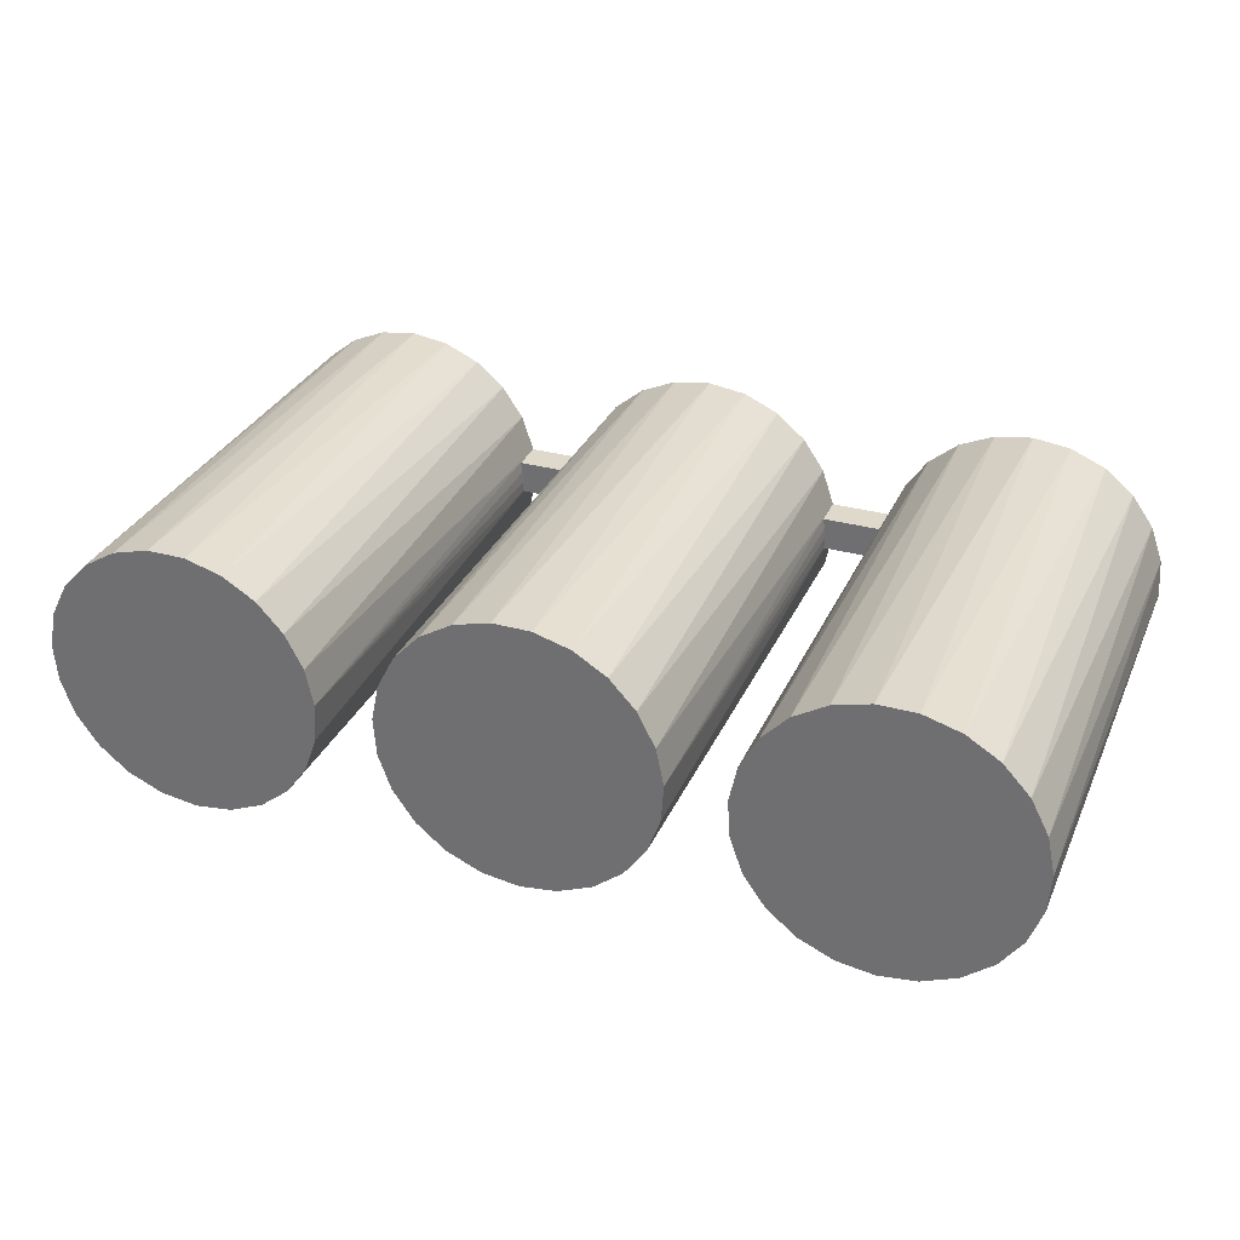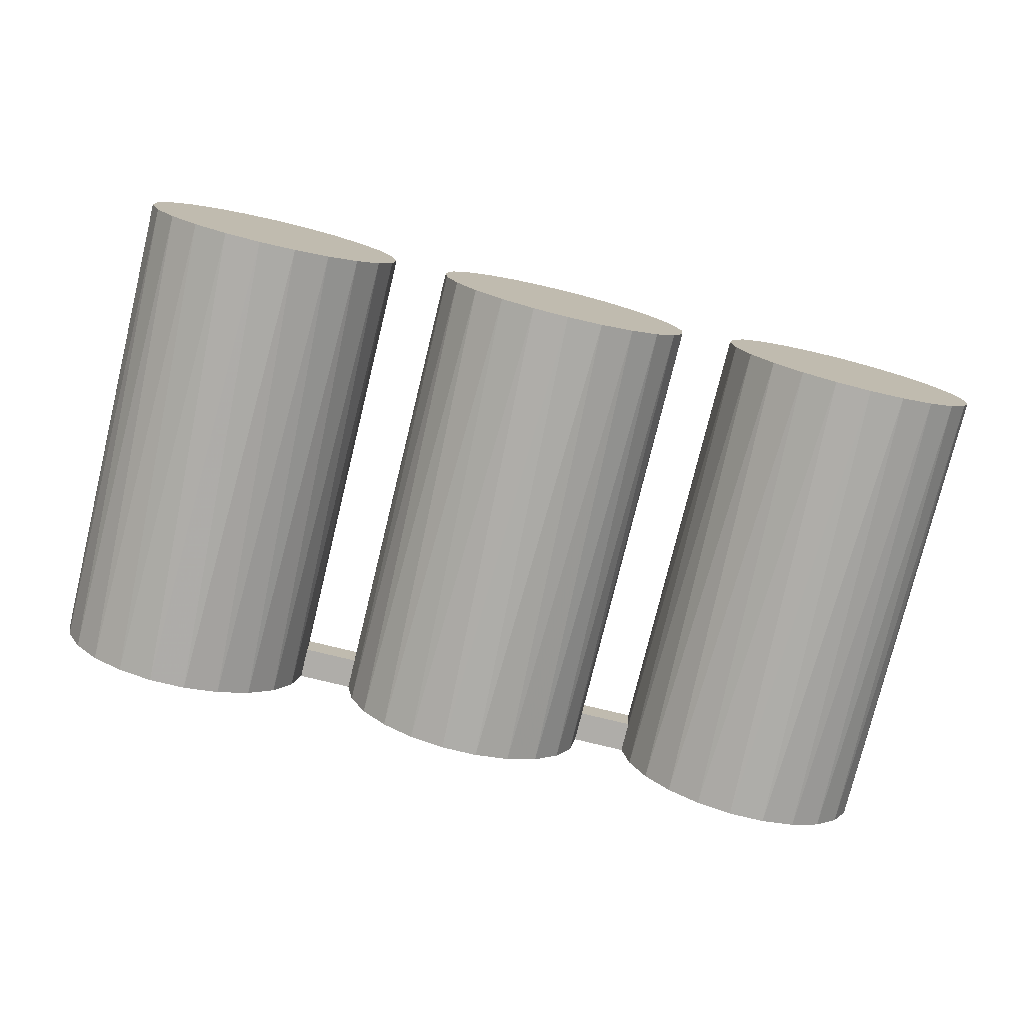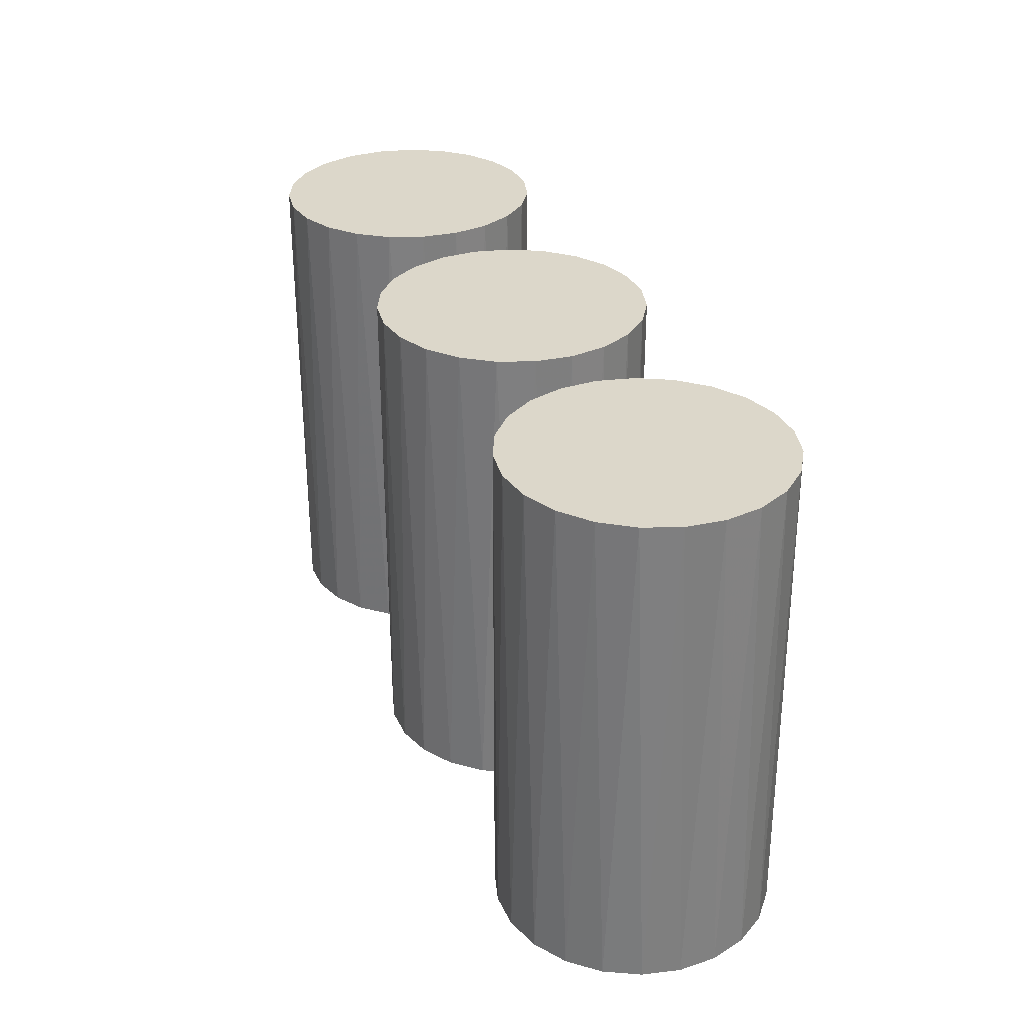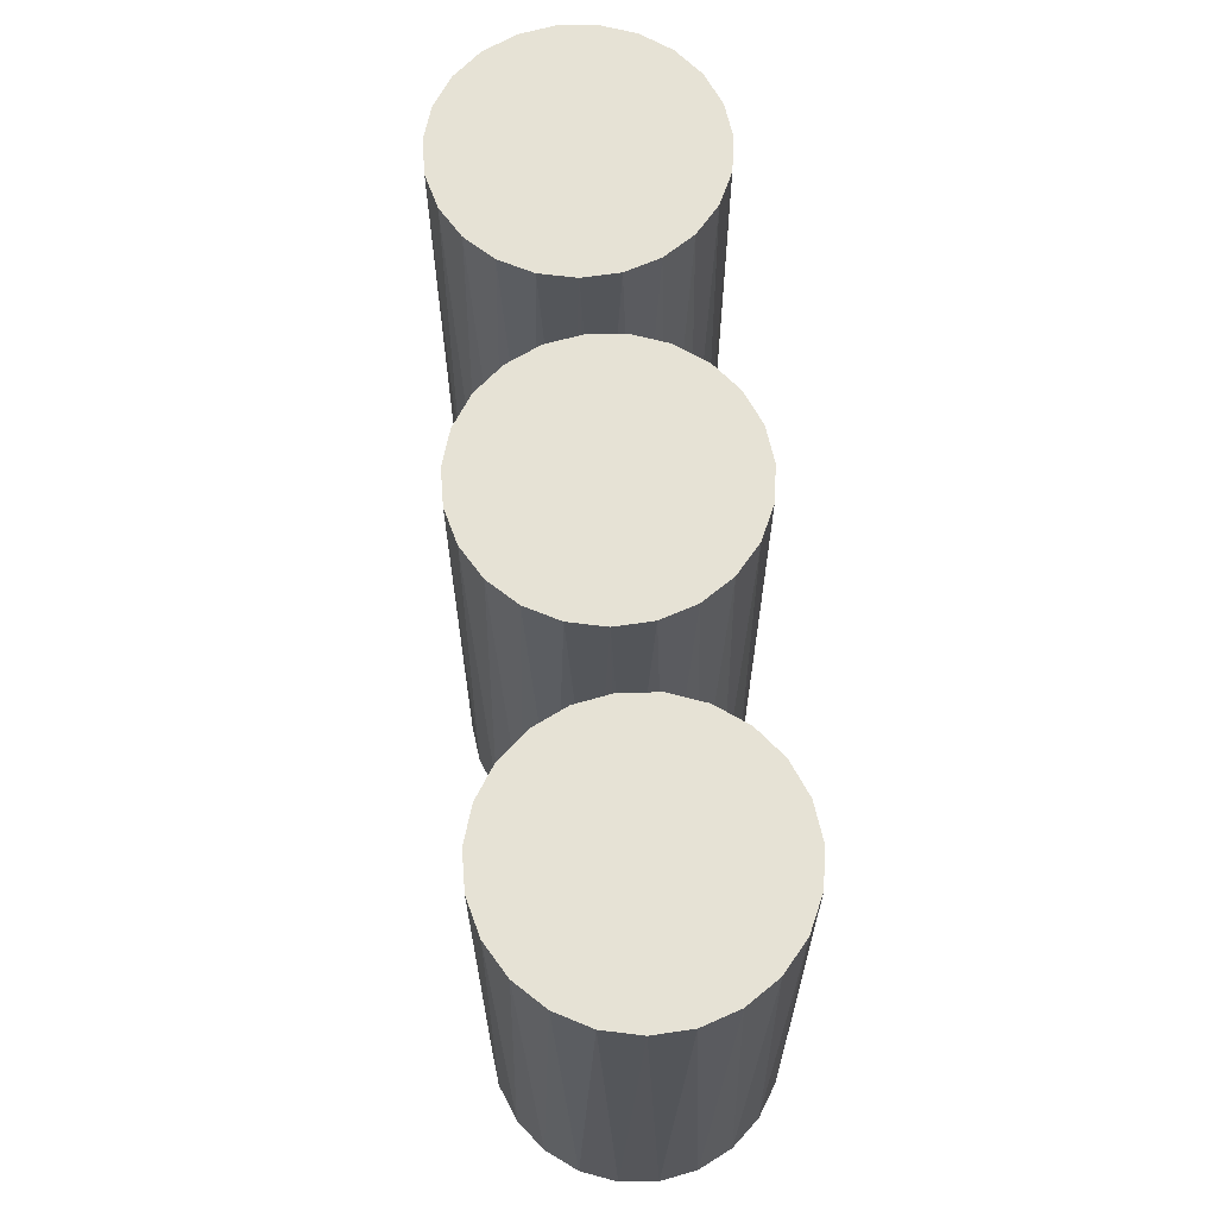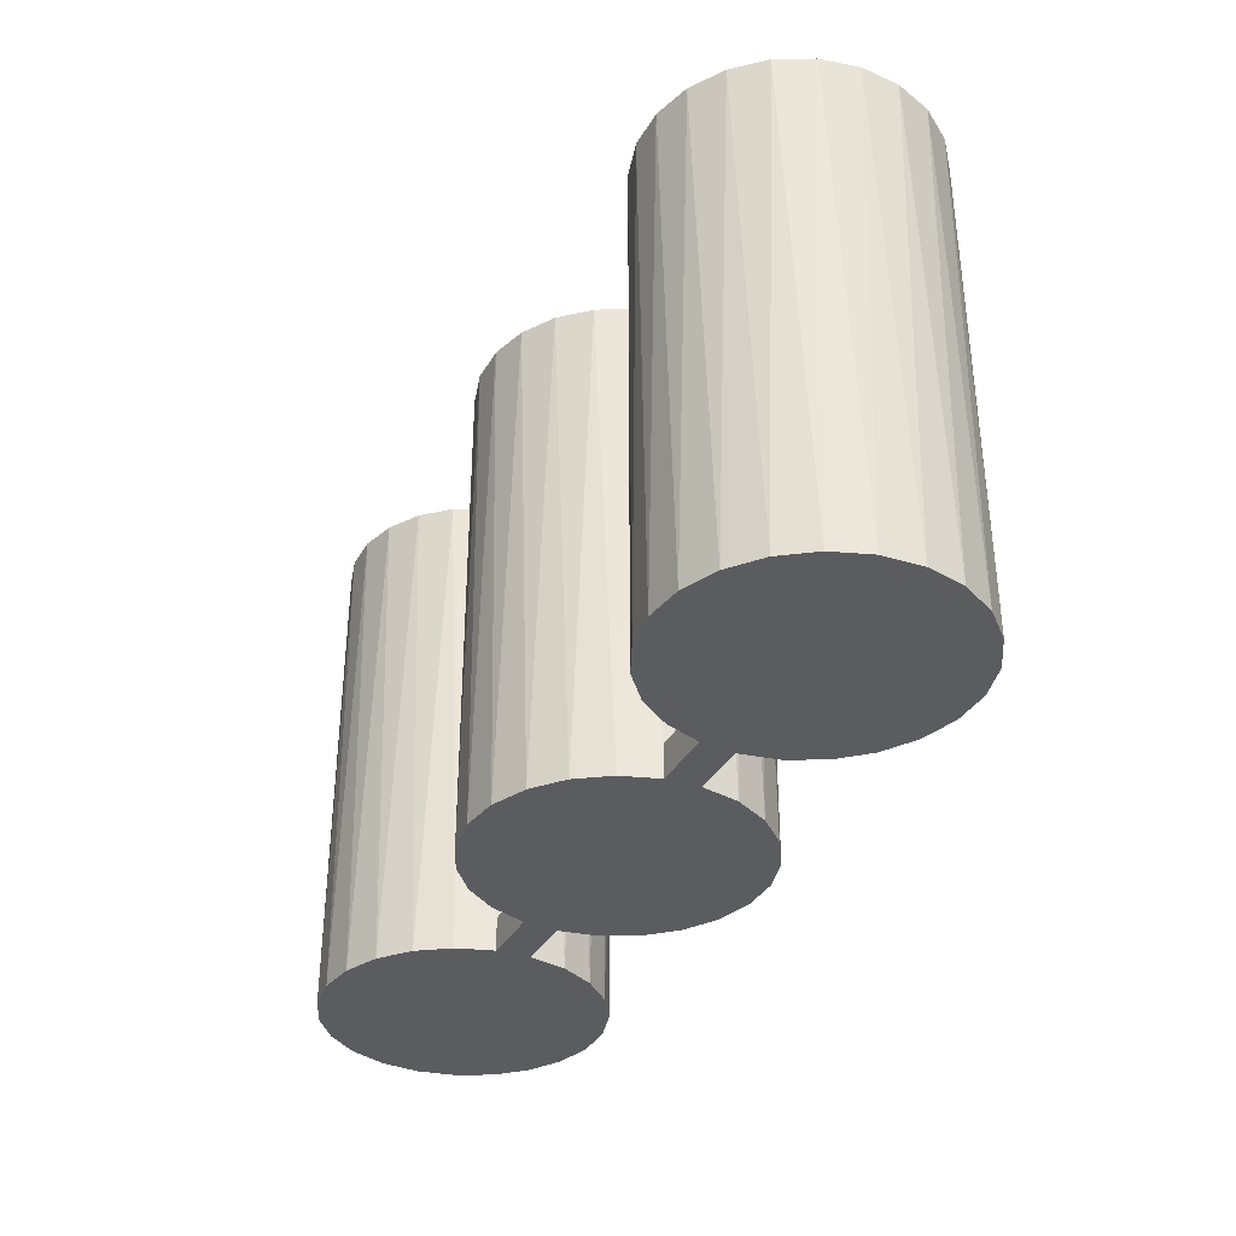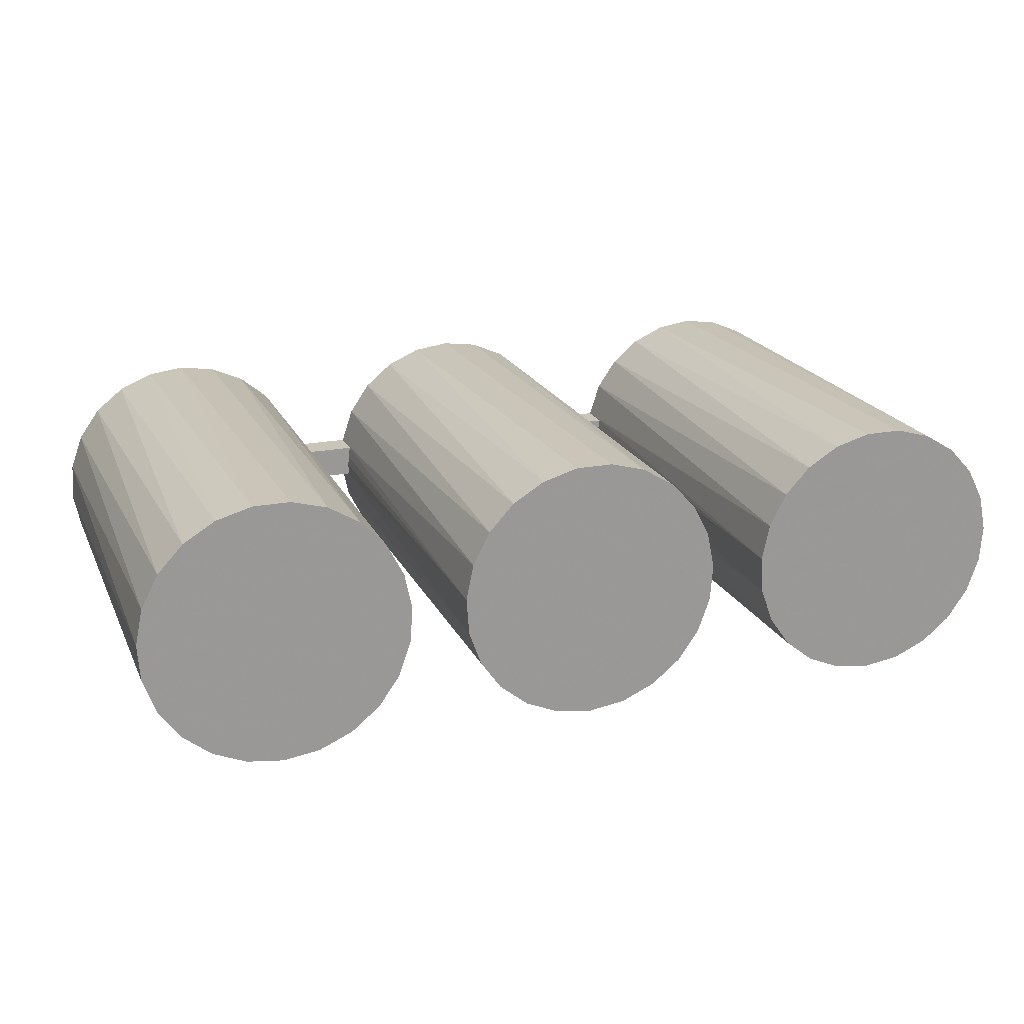
<metadata>
{"format":"obj","ext":"obj","renderer":"f3d","projection":"perspective","resolution":1024,"background":"white","views":[{"elev":31.8,"azim":-158.6,"up":"+Z"},{"elev":-77.2,"azim":166.3,"up":"+Z"},{"elev":30.6,"azim":-111.2,"up":"+Y"},{"elev":64.0,"azim":85.4,"up":"+Y"},{"elev":-35.0,"azim":63.9,"up":"+Y"},{"elev":20.4,"azim":160.4,"up":"+Z"}]}
</metadata>
<code>
g MeshBody14
v 0.1764 -0.09 -0.33
v 0.1764 -0.1 -0.33
v 0.1743 -0.1 -0.3412
v 0.1692 -0.1 -0.3513
v 0.1615 -0.1 -0.3597
v 0.1519 -0.1 -0.3657
v 0.1409 -0.1 -0.3688
v 0.1296 -0.1 -0.3689
v 0.1186 -0.1 -0.3659
v 0.1089 -0.1 -0.36
v 0.1011 -0.1 -0.3517
v 0.09589 -0.1 -0.3416
v 0.09359 -0.1 -0.3305
v 0.09439 -0.1 -0.3192
v 0.09824 -0.1 -0.3085
v 0.1048 -0.1 -0.2993
v 0.1137 -0.1 -0.2921
v 0.1241 -0.1 -0.2877
v 0.1354 -0.1 -0.2863
v 0.1467 -0.1 -0.2879
v 0.157 -0.1 -0.2926
v 0.1657 -0.1 -0.2999
v 0.1721 -0.1 -0.3092
v 0.1758 -0.1 -0.32
v 0.1758 -0.09 -0.32
v 0.1763 -0.09 -0.3233
v 0.1765 -0.09 -0.3267
v 0.135 0.05 -0.3693
v 0.1462 0.05 -0.3677
v 0.1566 0.05 -0.3632
v 0.1653 0.05 -0.3561
v 0.1718 0.05 -0.3468
v 0.1756 0.05 -0.3362
v 0.1764 0.05 -0.3249
v 0.1741 0.05 -0.3139
v 0.1689 0.05 -0.3038
v 0.1612 0.05 -0.2956
v 0.1515 0.05 -0.2897
v 0.1407 0.05 -0.2866
v 0.1293 0.05 -0.2866
v 0.1185 0.05 -0.2897
v 0.1088 0.05 -0.2956
v 0.1011 0.05 -0.3038
v 0.0959 0.05 -0.3139
v 0.0936 0.05 -0.3249
v 0.09437 0.05 -0.3362
v 0.09815 0.05 -0.3468
v 0.1047 0.05 -0.3561
v 0.1134 0.05 -0.3632
v 0.1238 0.05 -0.3677
v 0.1942 -0.09 -0.32
v 0.1937 -0.09 -0.3233
v 0.1935 -0.09 -0.3267
v 0.1936 -0.09 -0.33
v 0.1942 -0.1 -0.32
v 0.235 0.05 -0.3693
v 0.2462 0.05 -0.3677
v 0.2566 0.05 -0.3632
v 0.2653 0.05 -0.3561
v 0.2718 0.05 -0.3468
v 0.2756 0.05 -0.3362
v 0.2764 0.05 -0.3249
v 0.2741 0.05 -0.3139
v 0.2689 0.05 -0.3038
v 0.2612 0.05 -0.2956
v 0.2515 0.05 -0.2897
v 0.2407 0.05 -0.2866
v 0.2293 0.05 -0.2866
v 0.2185 0.05 -0.2897
v 0.2088 0.05 -0.2956
v 0.2011 0.05 -0.3038
v 0.1959 0.05 -0.3139
v 0.1936 0.05 -0.3249
v 0.1944 0.05 -0.3362
v 0.1982 0.05 -0.3468
v 0.2047 0.05 -0.3561
v 0.2134 0.05 -0.3632
v 0.2238 0.05 -0.3677
v 0.2758 -0.1 -0.32
v 0.2758 -0.09 -0.32
v 0.2763 -0.09 -0.3233
v 0.2765 -0.09 -0.3267
v 0.2764 -0.09 -0.33
v 0.2764 -0.1 -0.33
v 0.2743 -0.1 -0.3412
v 0.2691 -0.1 -0.3514
v 0.2614 -0.1 -0.3598
v 0.2517 -0.1 -0.3658
v 0.2407 -0.1 -0.3689
v 0.2293 -0.1 -0.3689
v 0.2183 -0.1 -0.3658
v 0.2086 -0.1 -0.3598
v 0.2009 -0.1 -0.3514
v 0.1957 -0.1 -0.3412
v 0.1936 -0.1 -0.33
v 0.1979 -0.1 -0.3092
v 0.2044 -0.1 -0.2997
v 0.2132 -0.1 -0.2924
v 0.2237 -0.1 -0.2878
v 0.235 -0.1 -0.2863
v 0.2463 -0.1 -0.2878
v 0.2568 -0.1 -0.2924
v 0.2656 -0.1 -0.2997
v 0.2721 -0.1 -0.3092
v 0.2936 -0.1 -0.33
v 0.2957 -0.1 -0.3412
v 0.3008 -0.1 -0.3513
v 0.3085 -0.1 -0.3597
v 0.3181 -0.1 -0.3657
v 0.3291 -0.1 -0.3688
v 0.3404 -0.1 -0.3689
v 0.3514 -0.1 -0.3659
v 0.3611 -0.1 -0.36
v 0.3689 -0.1 -0.3517
v 0.3741 -0.1 -0.3416
v 0.3764 -0.1 -0.3305
v 0.3756 -0.1 -0.3192
v 0.3718 -0.1 -0.3085
v 0.3652 -0.1 -0.2993
v 0.3563 -0.1 -0.2921
v 0.3459 -0.1 -0.2877
v 0.3346 -0.1 -0.2863
v 0.3233 -0.1 -0.2879
v 0.313 -0.1 -0.2926
v 0.3043 -0.1 -0.2999
v 0.2979 -0.1 -0.3092
v 0.2942 -0.1 -0.32
v 0.2942 -0.09 -0.32
v 0.2936 -0.09 -0.33
v 0.2937 -0.09 -0.3233
v 0.2935 -0.09 -0.3267
v 0.335 0.05 -0.3693
v 0.3462 0.05 -0.3677
v 0.3566 0.05 -0.3632
v 0.3653 0.05 -0.3561
v 0.3718 0.05 -0.3468
v 0.3756 0.05 -0.3362
v 0.3764 0.05 -0.3249
v 0.3741 0.05 -0.3139
v 0.3689 0.05 -0.3038
v 0.3612 0.05 -0.2956
v 0.3515 0.05 -0.2897
v 0.3407 0.05 -0.2866
v 0.3293 0.05 -0.2866
v 0.3185 0.05 -0.2897
v 0.3088 0.05 -0.2956
v 0.3011 0.05 -0.3038
v 0.2959 0.05 -0.3139
v 0.2936 0.05 -0.3249
v 0.2944 0.05 -0.3362
v 0.2982 0.05 -0.3468
v 0.3047 0.05 -0.3561
v 0.3134 0.05 -0.3632
v 0.3238 0.05 -0.3677
f 2 33 1
f 1 33 34
f 1 34 27
f 27 34 26
f 26 34 25
f 25 34 35
f 25 35 24
f 24 35 23
f 23 35 36
f 23 36 22
f 22 36 37
f 22 37 21
f 21 37 38
f 21 38 20
f 20 38 39
f 20 39 19
f 19 39 40
f 19 40 18
f 18 40 41
f 18 41 17
f 17 41 42
f 17 42 16
f 16 42 43
f 16 43 15
f 15 43 44
f 15 44 14
f 14 44 45
f 14 45 13
f 13 45 46
f 13 46 12
f 12 46 47
f 12 47 11
f 11 47 48
f 11 48 10
f 10 48 49
f 10 49 9
f 9 49 50
f 9 50 8
f 8 50 28
f 8 28 7
f 7 28 29
f 7 29 6
f 6 29 30
f 6 30 5
f 5 30 31
f 5 31 4
f 4 31 32
f 4 32 3
f 3 32 33
f 3 33 2
f 50 40 28
f 28 40 39
f 28 39 29
f 29 39 38
f 29 38 30
f 30 38 37
f 30 37 31
f 31 37 36
f 31 36 32
f 32 36 35
f 32 35 33
f 33 35 34
f 40 50 41
f 41 50 49
f 41 49 42
f 42 49 48
f 42 48 43
f 43 48 47
f 43 47 44
f 44 47 46
f 44 46 45
f 1 27 54
f 54 27 53
f 53 27 52
f 52 27 26
f 52 26 51
f 51 26 25
f 25 24 51
f 51 24 55
f 57 89 56
f 56 89 90
f 56 90 78
f 78 90 91
f 78 91 77
f 77 91 92
f 77 92 76
f 76 92 93
f 76 93 75
f 75 93 94
f 75 94 74
f 74 94 95
f 74 95 54
f 89 57 88
f 88 57 58
f 88 58 87
f 87 58 59
f 87 59 86
f 86 59 60
f 86 60 85
f 85 60 61
f 85 61 84
f 84 61 83
f 83 61 62
f 83 62 82
f 82 62 81
f 81 62 80
f 80 62 63
f 80 63 79
f 79 63 104
f 104 63 64
f 104 64 103
f 103 64 65
f 103 65 102
f 102 65 66
f 102 66 101
f 101 66 67
f 101 67 100
f 100 67 68
f 100 68 99
f 99 68 69
f 99 69 98
f 98 69 70
f 98 70 97
f 97 70 71
f 97 71 96
f 96 71 72
f 96 72 55
f 55 72 51
f 51 72 73
f 51 73 52
f 52 73 53
f 53 73 54
f 54 73 74
f 78 68 56
f 56 68 67
f 56 67 57
f 57 67 66
f 57 66 58
f 58 66 65
f 58 65 59
f 59 65 64
f 59 64 60
f 60 64 63
f 60 63 61
f 61 63 62
f 68 78 69
f 69 78 77
f 69 77 70
f 70 77 76
f 70 76 71
f 71 76 75
f 71 75 72
f 72 75 74
f 72 74 73
f 95 55 2
f 2 55 24
f 2 24 13
f 13 24 14
f 14 24 23
f 14 23 15
f 15 23 22
f 15 22 16
f 16 22 21
f 16 21 17
f 17 21 20
f 17 20 18
f 18 20 19
f 94 85 95
f 95 85 84
f 95 84 79
f 79 84 127
f 127 84 105
f 127 105 115
f 115 105 106
f 115 106 107
f 85 94 86
f 86 94 93
f 86 93 87
f 87 93 92
f 87 92 88
f 88 92 91
f 88 91 89
f 89 91 90
f 115 107 114
f 114 107 108
f 114 108 113
f 113 108 109
f 113 109 112
f 112 109 110
f 112 110 111
f 116 117 115
f 115 117 118
f 115 118 127
f 127 118 126
f 126 118 125
f 125 118 119
f 125 119 124
f 124 119 120
f 124 120 123
f 123 120 121
f 123 121 122
f 95 79 55
f 55 79 104
f 55 104 96
f 96 104 103
f 96 103 97
f 97 103 102
f 97 102 98
f 98 102 101
f 98 101 99
f 99 101 100
f 2 13 3
f 3 13 12
f 3 12 4
f 4 12 11
f 4 11 5
f 5 11 10
f 5 10 6
f 6 10 9
f 6 9 7
f 7 9 8
f 80 79 128
f 128 79 127
f 2 1 95
f 95 1 54
f 84 83 105
f 105 83 129
f 83 82 129
f 129 82 131
f 131 82 130
f 130 82 81
f 130 81 128
f 128 81 80
f 106 105 150
f 150 105 129
f 150 129 149
f 149 129 131
f 149 131 130
f 130 128 149
f 149 128 148
f 148 128 127
f 148 127 126
f 148 126 147
f 147 126 125
f 147 125 146
f 146 125 124
f 146 124 145
f 145 124 123
f 145 123 144
f 144 123 122
f 144 122 143
f 143 122 121
f 143 121 142
f 142 121 120
f 142 120 141
f 141 120 119
f 141 119 140
f 140 119 118
f 140 118 139
f 139 118 117
f 139 117 138
f 138 117 116
f 138 116 137
f 137 116 115
f 137 115 136
f 136 115 114
f 136 114 135
f 135 114 113
f 135 113 134
f 134 113 112
f 134 112 133
f 133 112 111
f 133 111 132
f 132 111 110
f 132 110 154
f 154 110 109
f 154 109 153
f 153 109 108
f 153 108 152
f 152 108 107
f 152 107 151
f 151 107 106
f 151 106 150
f 154 144 132
f 132 144 143
f 132 143 133
f 133 143 142
f 133 142 134
f 134 142 141
f 134 141 135
f 135 141 140
f 135 140 136
f 136 140 139
f 136 139 137
f 137 139 138
f 144 154 145
f 145 154 153
f 145 153 146
f 146 153 152
f 146 152 147
f 147 152 151
f 147 151 148
f 148 151 150
f 148 150 149

</code>
